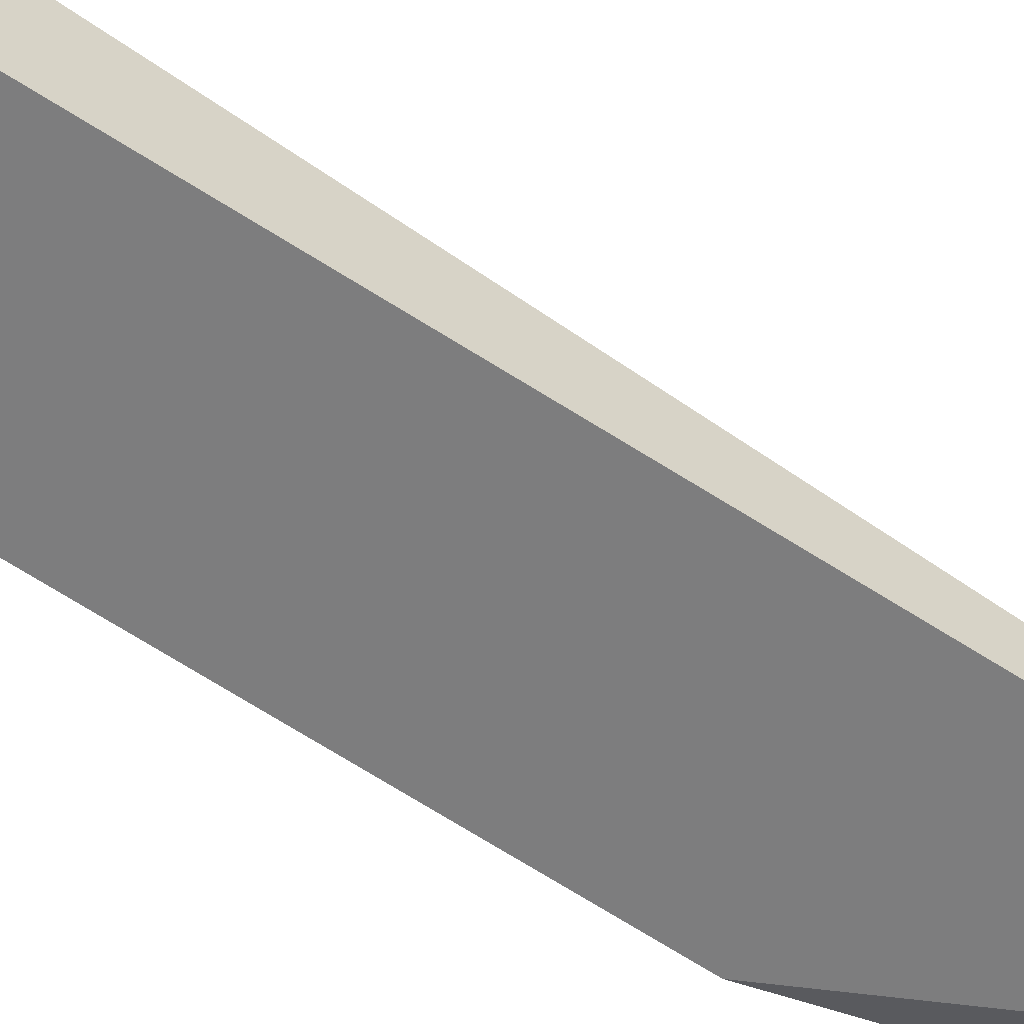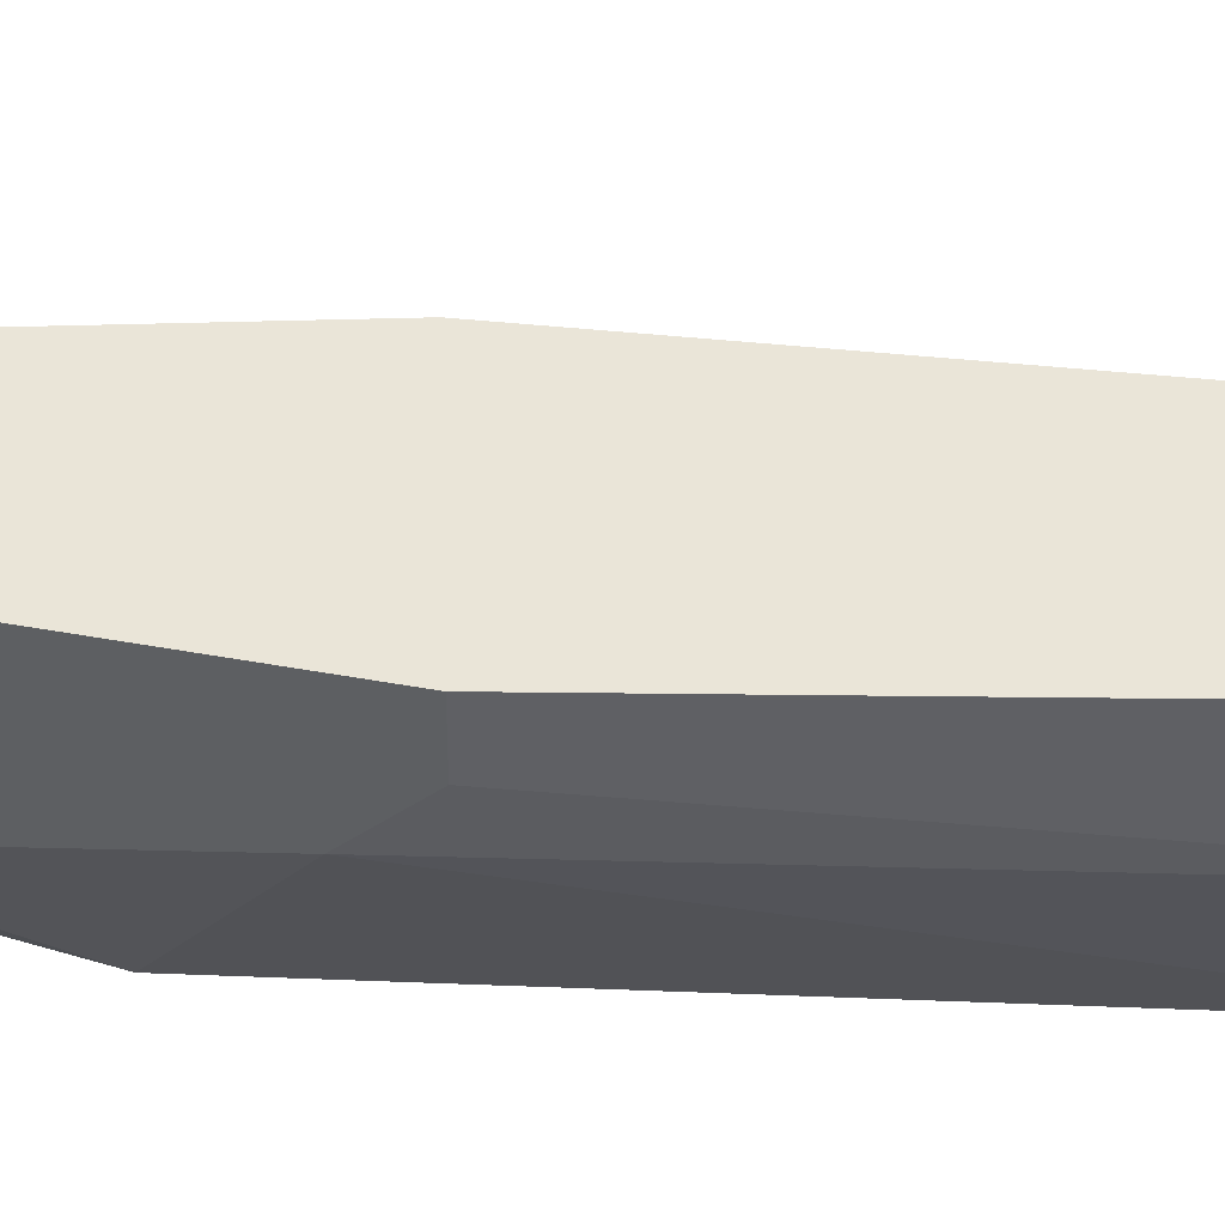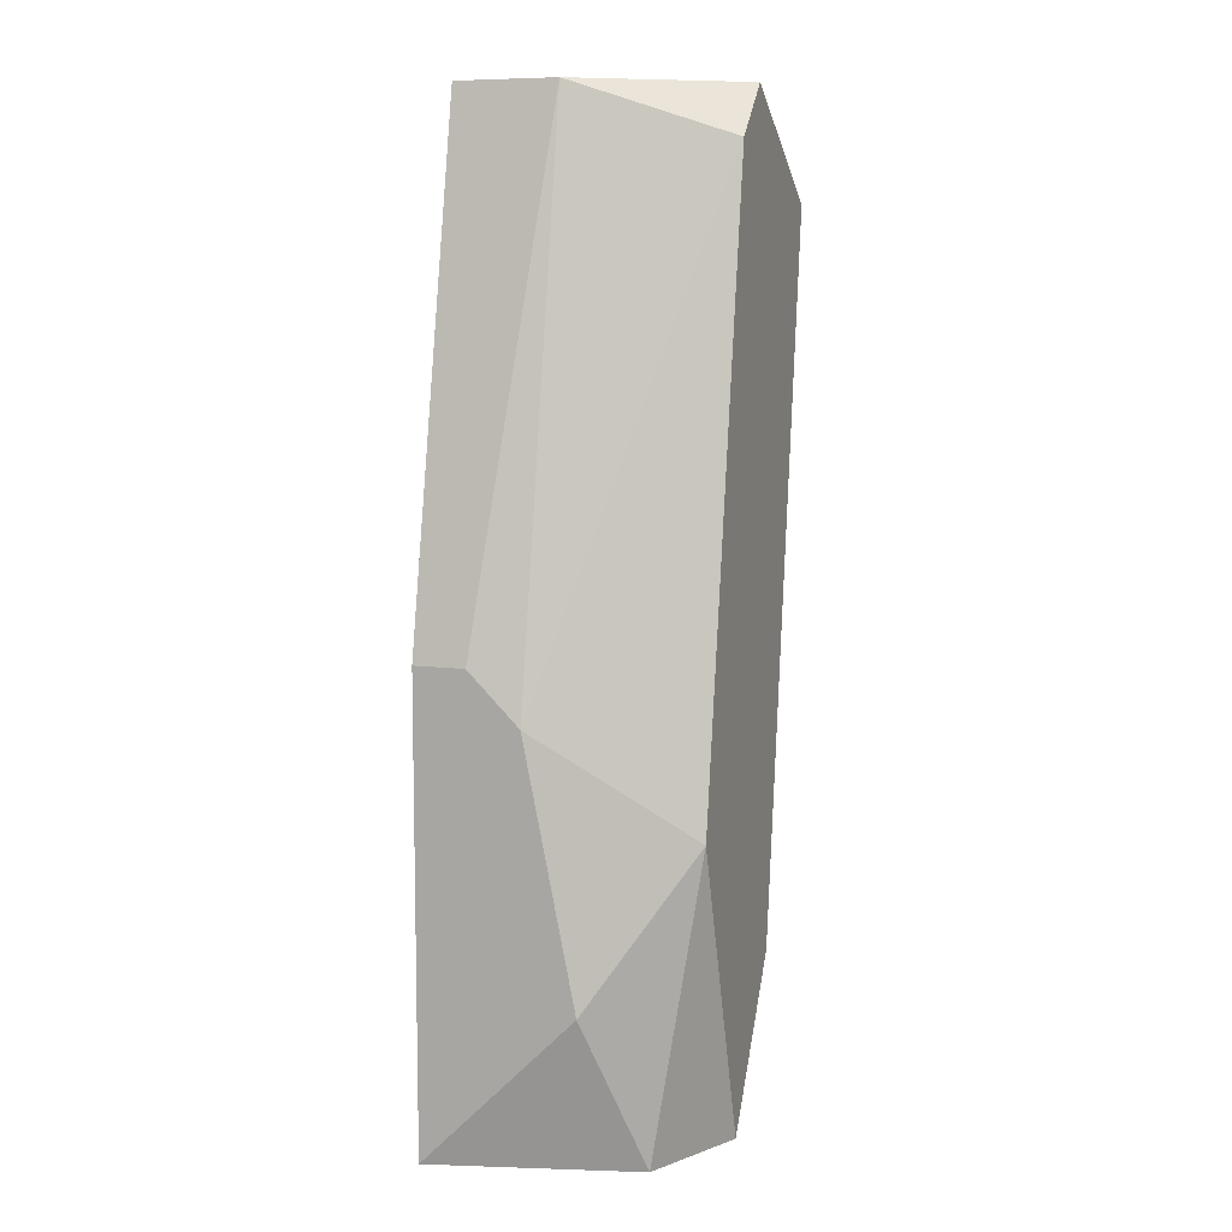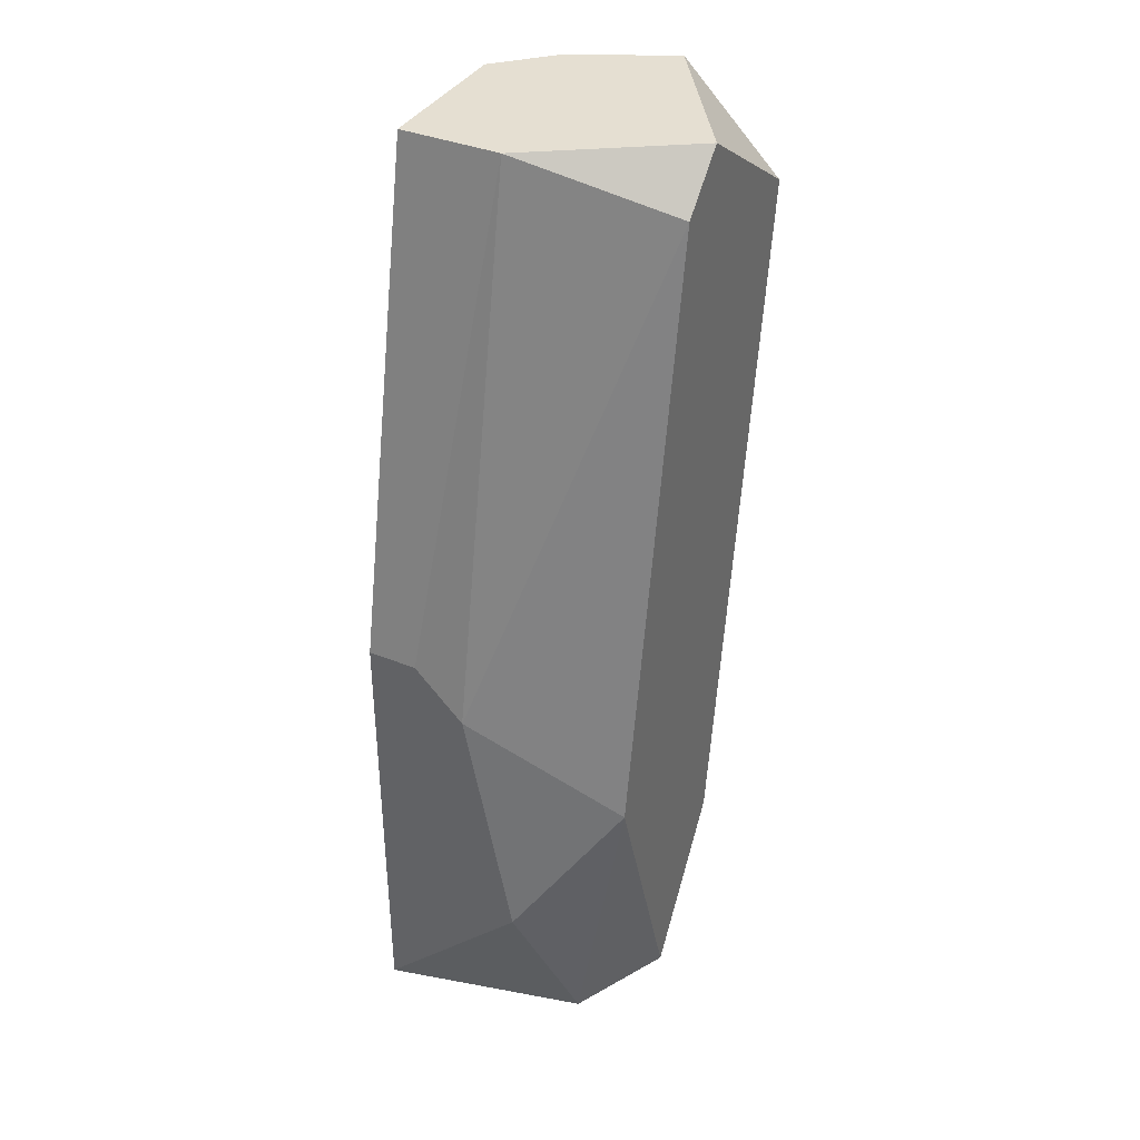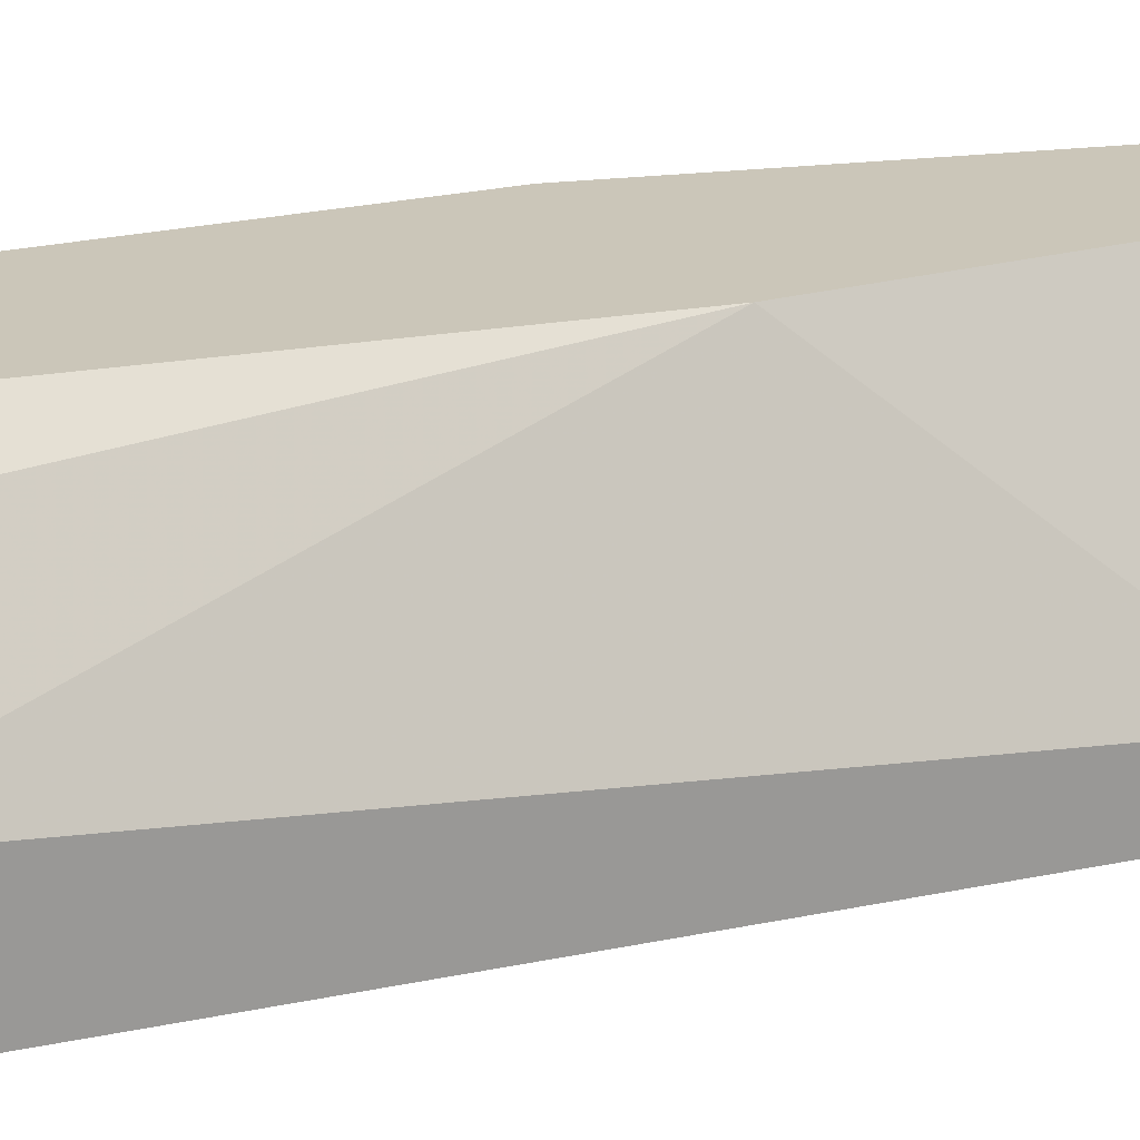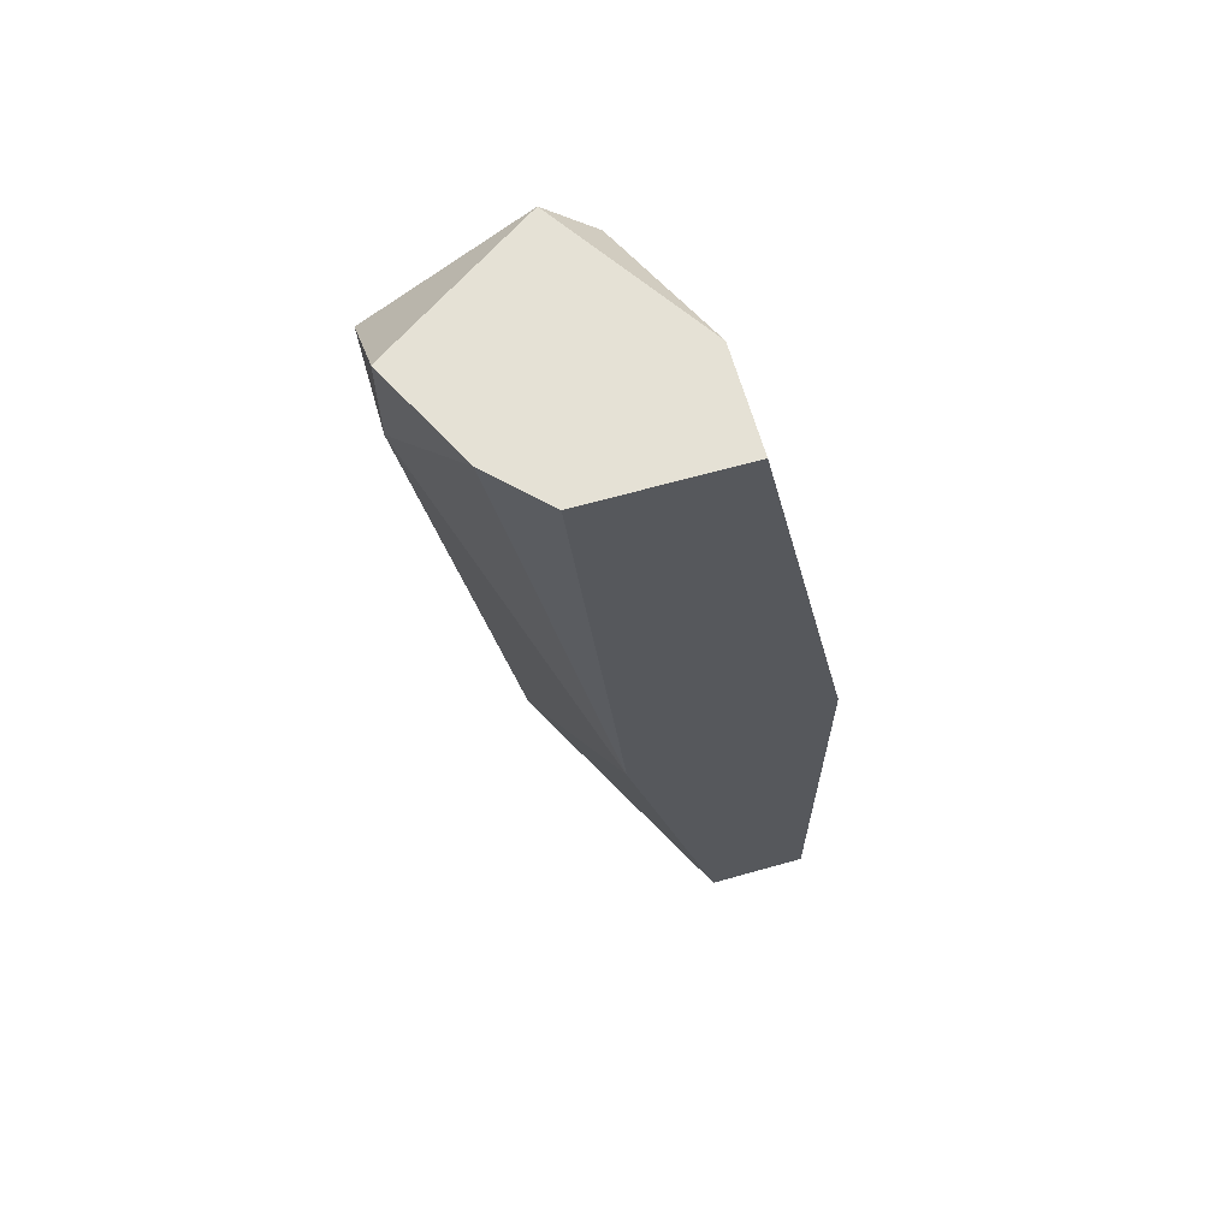
<metadata>
{"format":"obj","ext":"obj","renderer":"f3d","projection":"perspective","resolution":1024,"background":"white","views":[{"elev":-59.1,"azim":-116.1,"up":"+Z"},{"elev":45.0,"azim":102.1,"up":"+Z"},{"elev":8.4,"azim":109.2,"up":"+Y"},{"elev":37.4,"azim":117.5,"up":"+Y"},{"elev":20.8,"azim":-103.3,"up":"+Z"},{"elev":65.0,"azim":-15.9,"up":"+Y"}]}
</metadata>
<code>
v 0.122 0.1438 -0.07349
v 0.05086 0.2861 -0.09383
v 0.06102 0.2149 -0.09383
v 0.08136 0.1946 -0.04299
v 0.1017 0.3064 -0.04299
v 0.09151 0.2963 -0.09383
v 0.09151 0.1132 -0.09383
v 0.122 0.1132 -0.04299
v 0.06102 0.3064 -0.05317
v 0.07119 0.1438 -0.08366
v 0.1017 0.1132 -0.04299
v 0.122 0.2048 -0.05317
v 0.1119 0.1743 -0.09383
v 0.05086 0.2861 -0.07349
v 0.08136 0.3064 -0.09383
v 0.07119 0.3064 -0.04299
v 0.1119 0.1132 -0.08366
v 0.1017 0.3064 -0.06334
v 0.05086 0.3064 -0.07349
v 0.122 0.1946 -0.06334
v 0.122 0.2048 -0.04299
v 0.07119 0.1438 -0.09383
f 7 10 22
f 3 2 6
f 3 6 7
f 5 4 8
f 7 8 11
f 8 4 11
f 10 7 11
f 4 10 11
f 8 1 12
f 7 6 13
f 2 3 14
f 4 9 14
f 3 10 14
f 10 4 14
f 6 2 15
f 9 5 15
f 4 5 16
f 9 4 16
f 5 9 16
f 1 8 17
f 8 7 17
f 7 13 17
f 13 1 17
f 5 12 18
f 6 15 18
f 15 5 18
f 2 14 19
f 14 9 19
f 15 2 19
f 9 15 19
f 12 1 20
f 13 6 20
f 1 13 20
f 18 12 20
f 6 18 20
f 5 8 21
f 12 5 21
f 8 12 21
f 3 7 22
f 10 3 22

</code>
